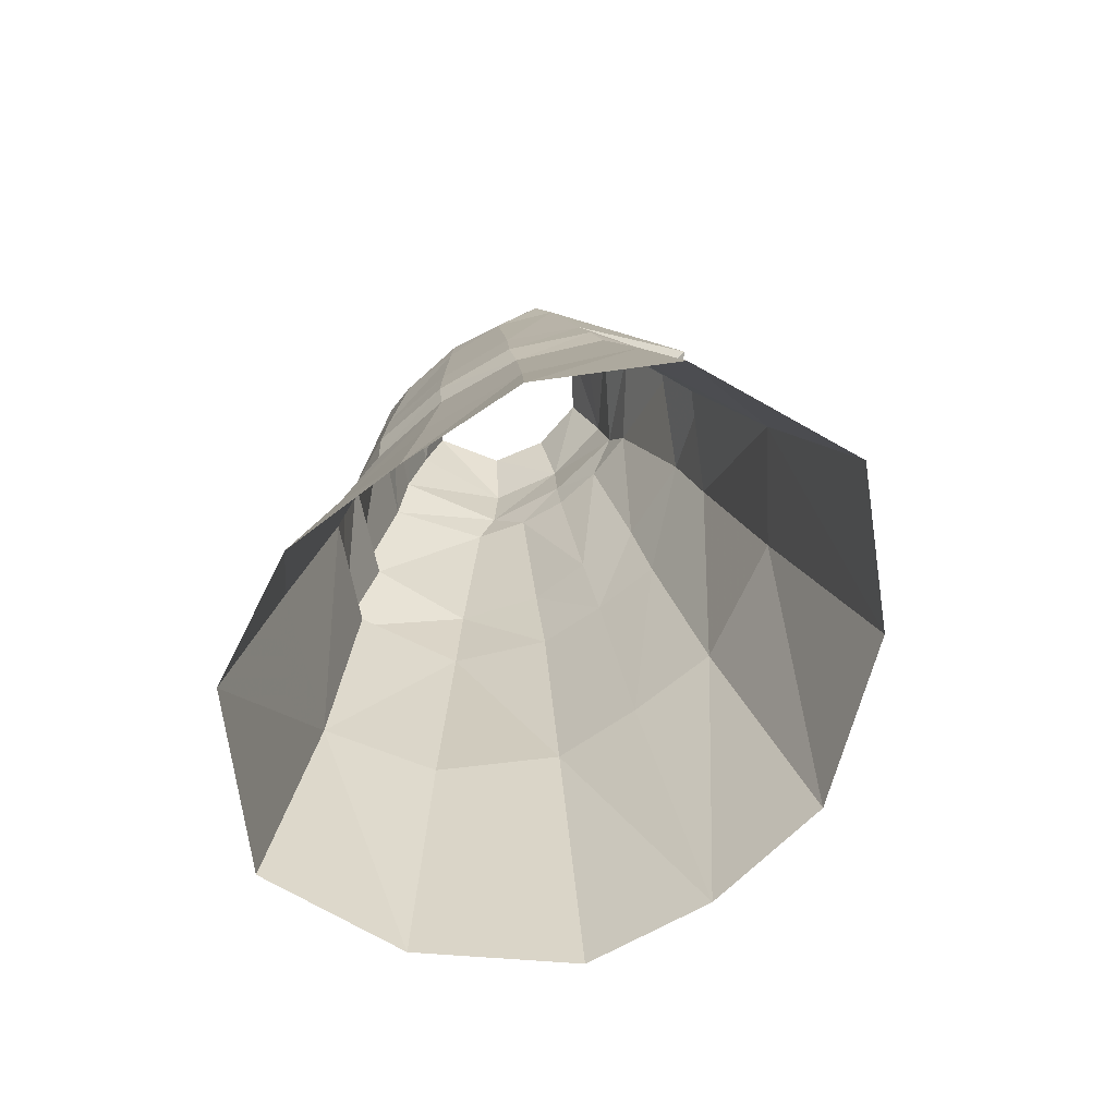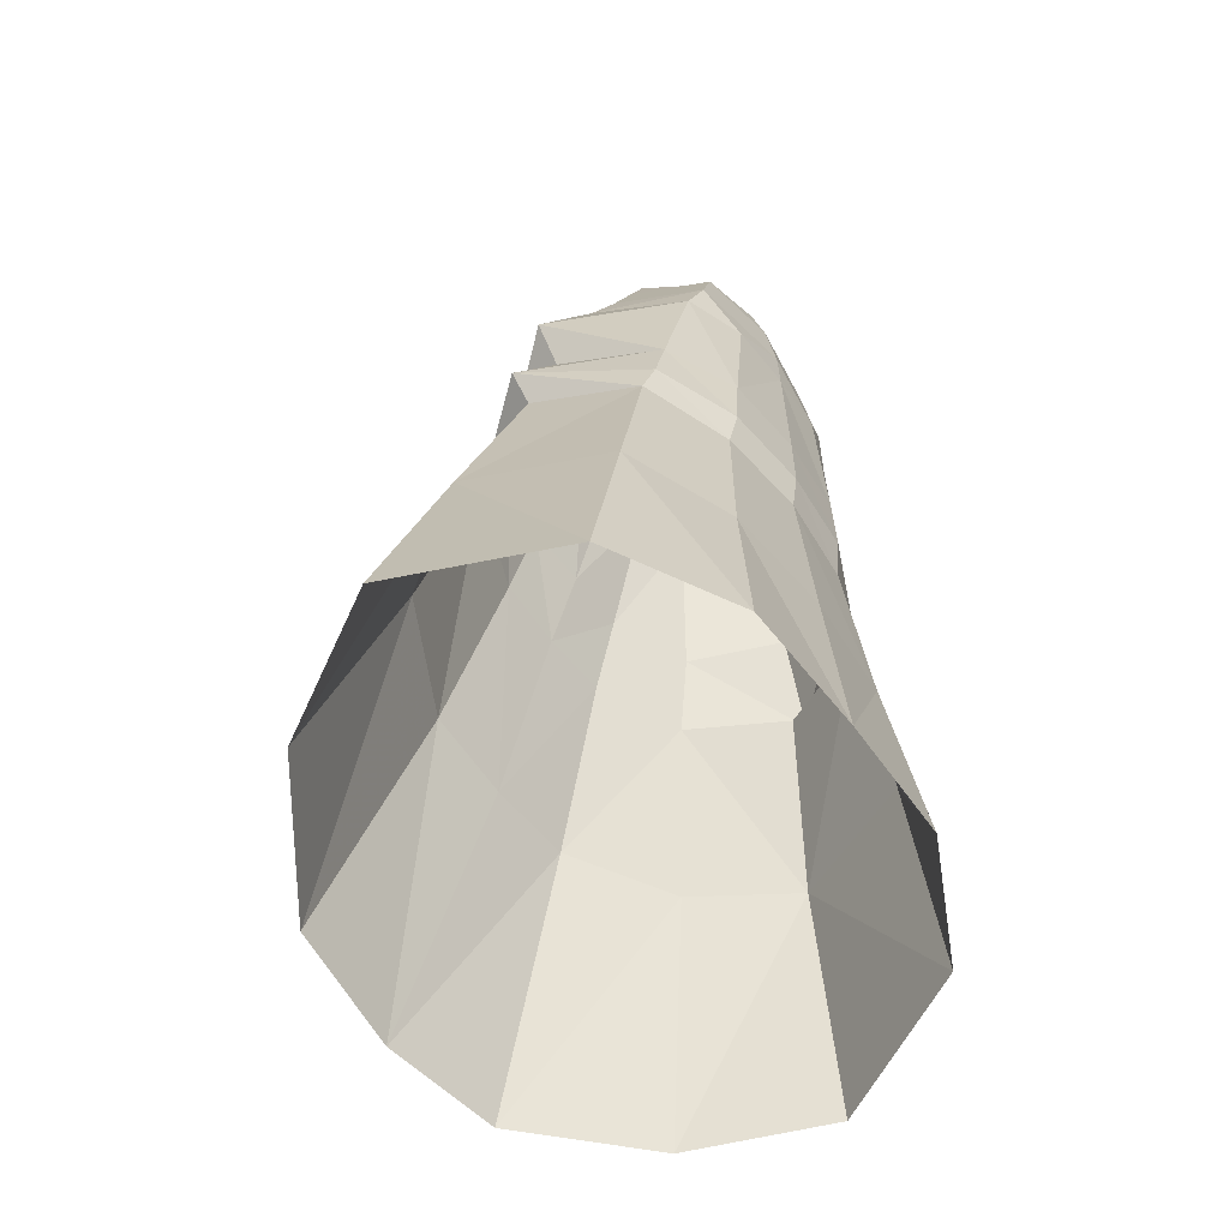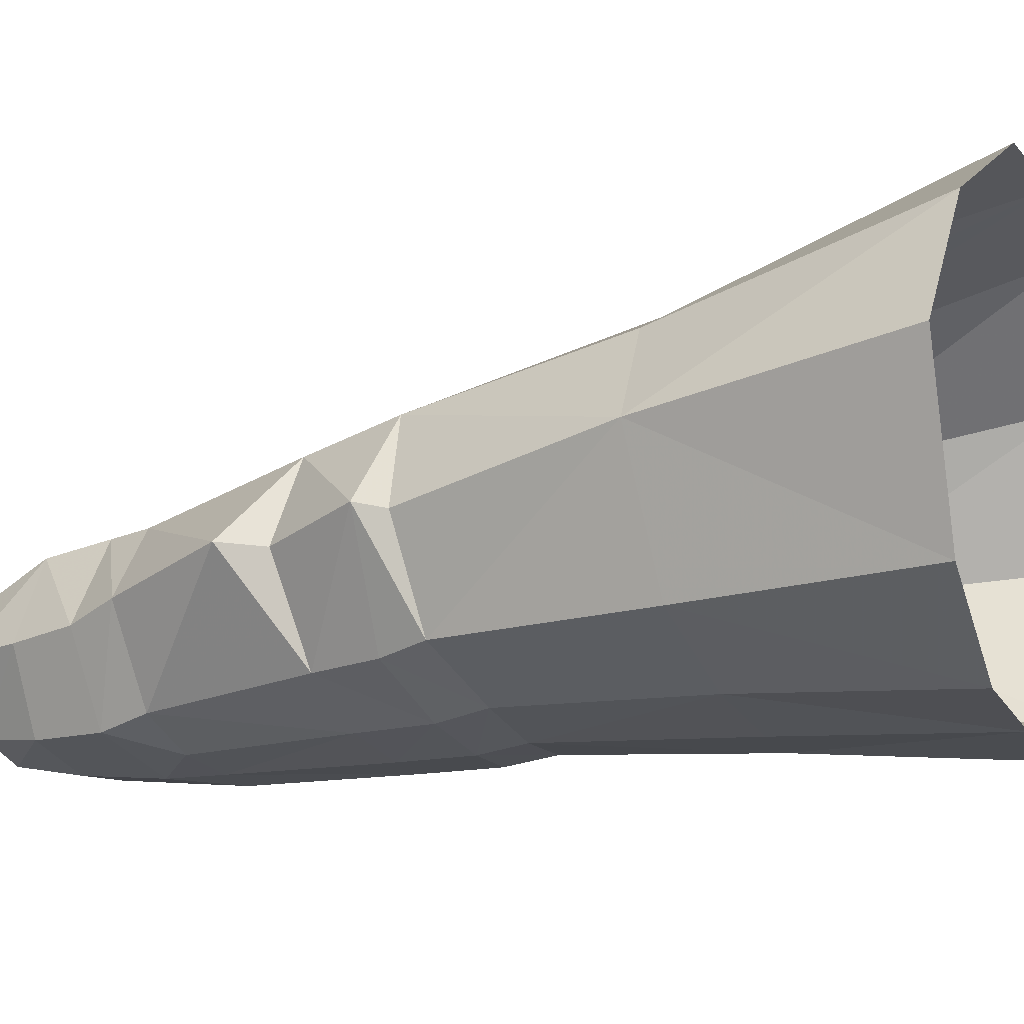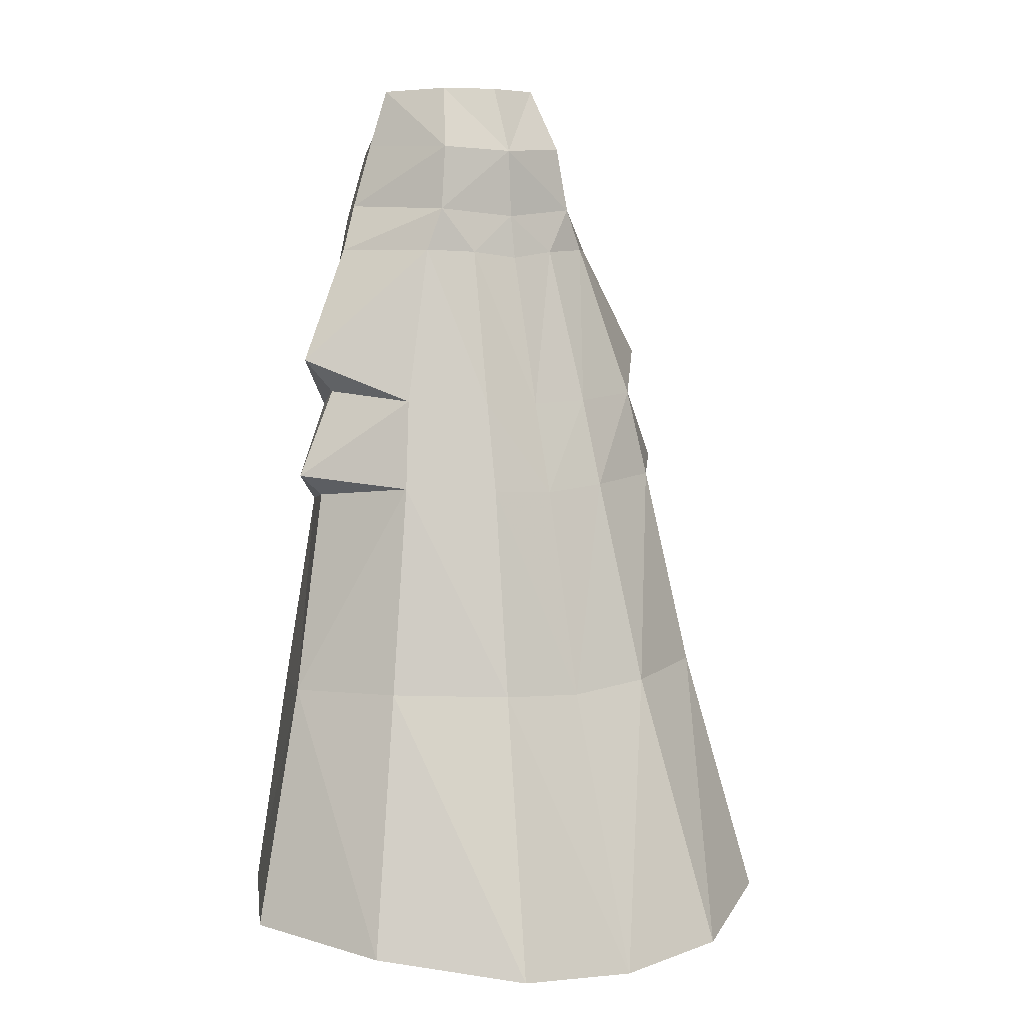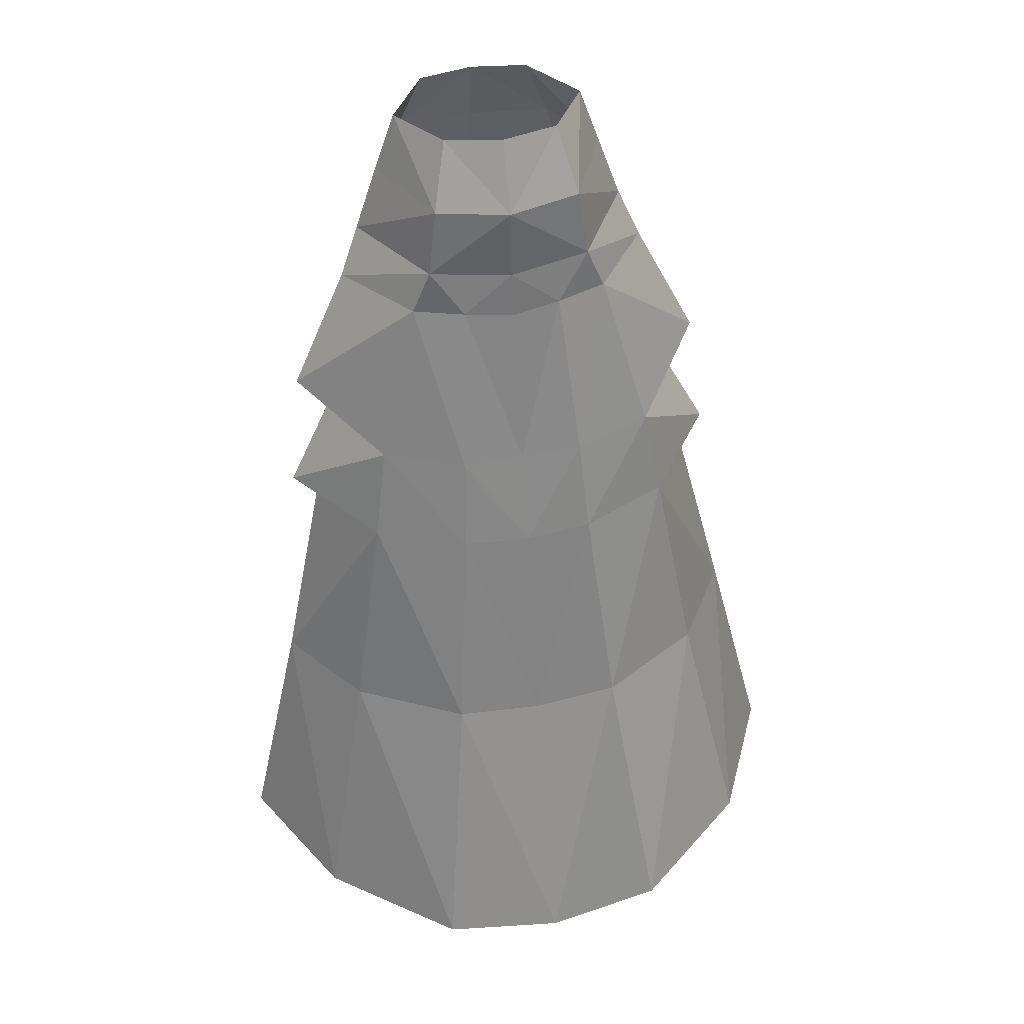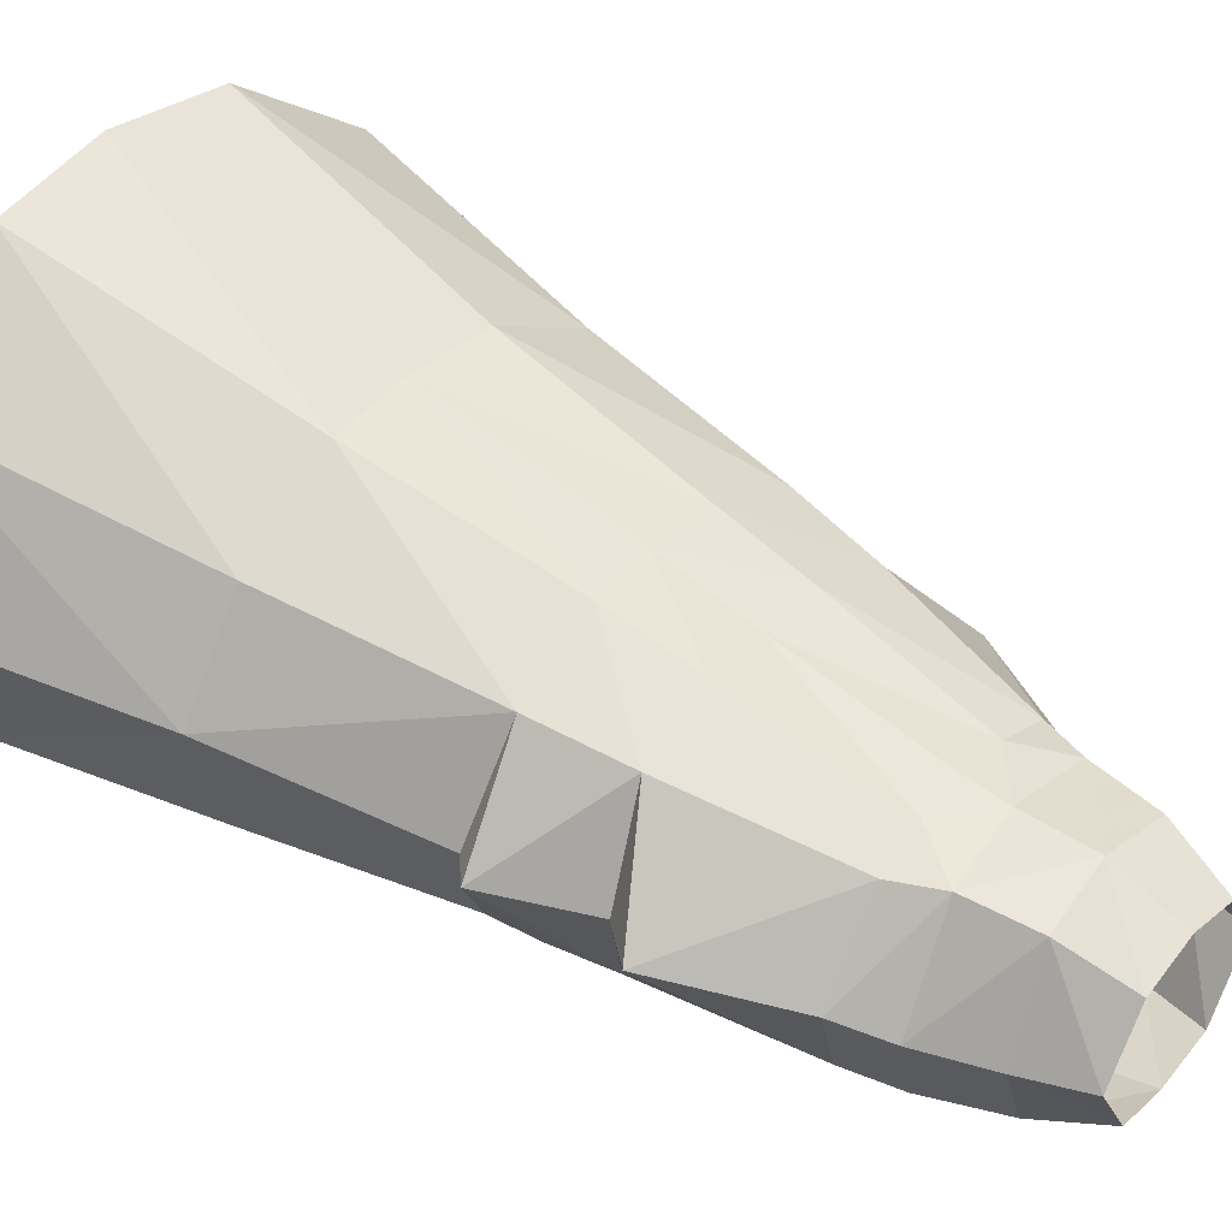
<metadata>
{"format":"obj","ext":"obj","renderer":"f3d","projection":"perspective","resolution":1024,"background":"white","views":[{"elev":-76.1,"azim":35.3,"up":"+Z"},{"elev":-61.3,"azim":-53.2,"up":"+Z"},{"elev":-18.4,"azim":109.7,"up":"+Y"},{"elev":6.8,"azim":146.8,"up":"+Z"},{"elev":43.4,"azim":166.7,"up":"+Z"},{"elev":38.5,"azim":-52.7,"up":"+Y"}]}
</metadata>
<code>
g priest_trousers_male_54100
v 6.962 -0.5841 52.9
v 5.709 -0.5888 56.5
v 3.261 -4.441 56.37
v 4.785 -5.152 52.56
v 4.344 4.685 52.76
v 3.366 2.963 56.64
v -0.06428 -5.171 56.27
v -0.06428 -5.943 52.44
v -0.06428 3.75 56.66
v -0.06428 5.531 52.52
v 8.345 -0.3944 48.91
v 4.886 5.138 48.71
v 6.083 -5.42 48.14
v -0.06428 -6.485 47.53
v -0.06428 5.786 48.25
v 9.585 0.3791 46.01
v 5.973 5.1 46.04
v 7.045 -4.912 45.13
v 3.654 -6.302 44.59
v -0.06428 -6.536 44.18
v 2.918 5.97 45.9
v -0.06428 6.241 45.52
v 8.528 6.942 36.35
v 14 2.351 31.48
v 9.447 8.144 30.86
v 13.1 1.476 38.91
v 8.719 -4.161 35.58
v 9.386 -3.959 31.83
v 4.572 -6.185 35.06
v 4.811 -6.127 30.75
v 3.714 8.794 36.1
v -0.0643 10.39 30.3
v -0.06429 8.726 36.02
v 9.93 -3.447 29.24
v 5.076 -5.658 27.87
v 15.41 4.325 17.89
v 14.81 13.33 2.322
v 11.6 10.08 18.08
v 12.47 2.353 30.17
v 14.52 -3.651 3.46
v 18.95 5.57 3.224
v 6.135 -6.265 16.13
v 7.334 -7.421 3.412
v 12.14 -3.594 17.02
v 5.21 13.48 17.81
v -0.06432 19.51 0.4518
v -0.06431 13.59 17.41
v 4.047 10.28 30.59
v 7.297 18.73 0.9863
v -0.06428 -6.638 34.76
v -0.06428 -6.623 30.44
v -0.06427 -6.224 27.69
v -0.06427 -6.888 15.66
v -0.06427 -7.688 3.107
v 11.19 1.566 36.83
v -7.091 -0.5841 52.9
v -3.389 -4.441 56.37
v -5.837 -0.5888 56.5
v -4.913 -5.152 52.56
v -3.495 2.963 56.64
v -4.472 4.685 52.76
v -8.474 -0.3944 48.91
v -5.014 5.138 48.71
v -6.211 -5.42 48.14
v -9.714 0.3791 46.01
v -6.101 5.1 46.04
v -7.173 -4.912 45.13
v -3.782 -6.302 44.59
v -3.047 5.97 45.9
v -8.637 7.25 36.37
v -9.575 8.144 30.86
v -14.13 2.351 31.48
v -13.23 1.476 38.91
v -8.847 -4.161 35.58
v -9.514 -3.959 31.83
v -4.7 -6.185 35.06
v -4.939 -6.127 30.75
v -3.843 8.794 36.1
v -10.06 -3.447 29.24
v -5.204 -5.658 27.87
v -15.54 4.325 17.89
v -11.73 10.08 18.08
v -14.94 13.33 2.322
v -12.6 2.353 30.17
v -14.65 -3.651 3.46
v -19.08 5.57 3.224
v -6.264 -6.265 16.13
v -12.27 -3.594 17.02
v -7.462 -7.421 3.412
v -5.339 13.48 17.81
v -4.176 10.28 30.59
v -7.426 18.73 0.9863
v -11.32 1.566 36.83
f 1 2 3
f 3 4 1
f 2 5 6
f 5 2 1
f 4 7 8
f 7 4 3
f 9 6 10
f 6 5 10
f 11 12 5
f 5 1 11
f 4 11 1
f 11 4 13
f 8 13 4
f 13 8 14
f 12 15 10
f 10 5 12
f 16 17 12
f 12 11 16
f 13 16 11
f 16 13 18
f 19 18 13
f 19 14 20
f 21 22 15
f 15 12 21
f 23 24 25
f 17 16 26
f 27 28 24
f 26 18 27
f 29 30 27
f 27 18 29
f 31 32 33
f 33 21 31
f 24 28 34
f 30 35 28
f 34 28 35
f 36 37 38
f 25 39 36
f 40 41 36
f 24 34 39
f 42 43 44
f 44 34 42
f 45 46 47
f 47 48 45
f 17 21 12
f 31 17 23
f 23 48 31
f 45 25 38
f 38 49 45
f 14 19 13
f 30 50 51
f 50 30 29
f 35 51 52
f 51 35 30
f 42 52 53
f 53 54 42
f 40 36 44
f 25 24 39
f 34 36 39
f 43 40 44
f 35 42 34
f 54 43 42
f 52 42 35
f 37 36 41
f 48 25 45
f 49 38 37
f 32 48 47
f 46 45 49
f 55 27 24
f 26 55 23
f 18 26 16
f 30 28 27
f 19 29 18
f 20 29 19
f 29 20 50
f 24 23 55
f 21 17 31
f 48 23 25
f 22 21 33
f 32 31 48
f 27 55 26
f 17 26 23
f 36 34 44
f 38 25 36
f 56 57 58
f 57 56 59
f 58 60 61
f 61 56 58
f 59 8 7
f 7 57 59
f 9 10 60
f 60 10 61
f 62 61 63
f 61 62 56
f 59 56 62
f 62 64 59
f 8 59 64
f 64 14 8
f 63 10 15
f 10 63 61
f 65 63 66
f 63 65 62
f 64 62 65
f 65 67 64
f 68 64 67
f 68 20 14
f 69 15 22
f 15 69 63
f 70 71 72
f 66 73 65
f 74 72 75
f 73 74 67
f 76 74 77
f 74 76 67
f 78 33 32
f 33 78 69
f 72 79 75
f 77 75 80
f 79 80 75
f 81 82 83
f 71 81 84
f 85 81 86
f 72 84 79
f 87 88 89
f 88 87 79
f 90 47 46
f 47 90 91
f 66 63 69
f 78 70 66
f 70 78 91
f 90 82 71
f 82 90 92
f 14 64 68
f 77 51 50
f 50 76 77
f 80 52 51
f 51 77 80
f 87 53 52
f 53 87 54
f 85 88 81
f 71 84 72
f 79 84 81
f 89 88 85
f 80 79 87
f 54 87 89
f 52 80 87
f 83 86 81
f 91 90 71
f 92 83 82
f 32 47 91
f 46 92 90
f 93 72 74
f 73 70 93
f 67 65 73
f 77 74 75
f 68 67 76
f 20 68 76
f 76 50 20
f 72 93 70
f 69 78 66
f 91 71 70
f 22 33 69
f 32 91 78
f 74 73 93
f 66 70 73
f 81 88 79
f 82 81 71

</code>
